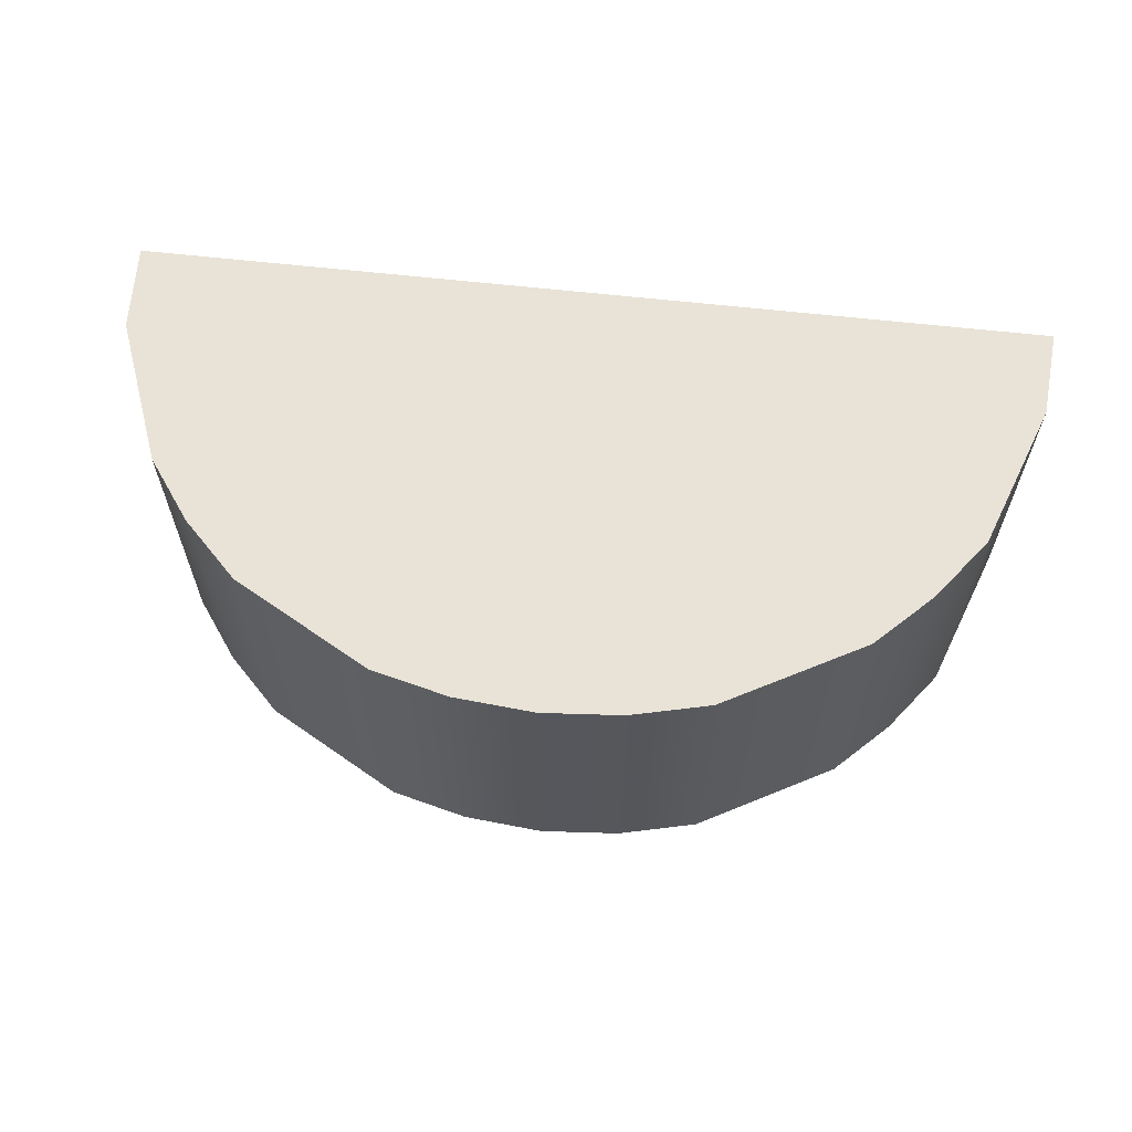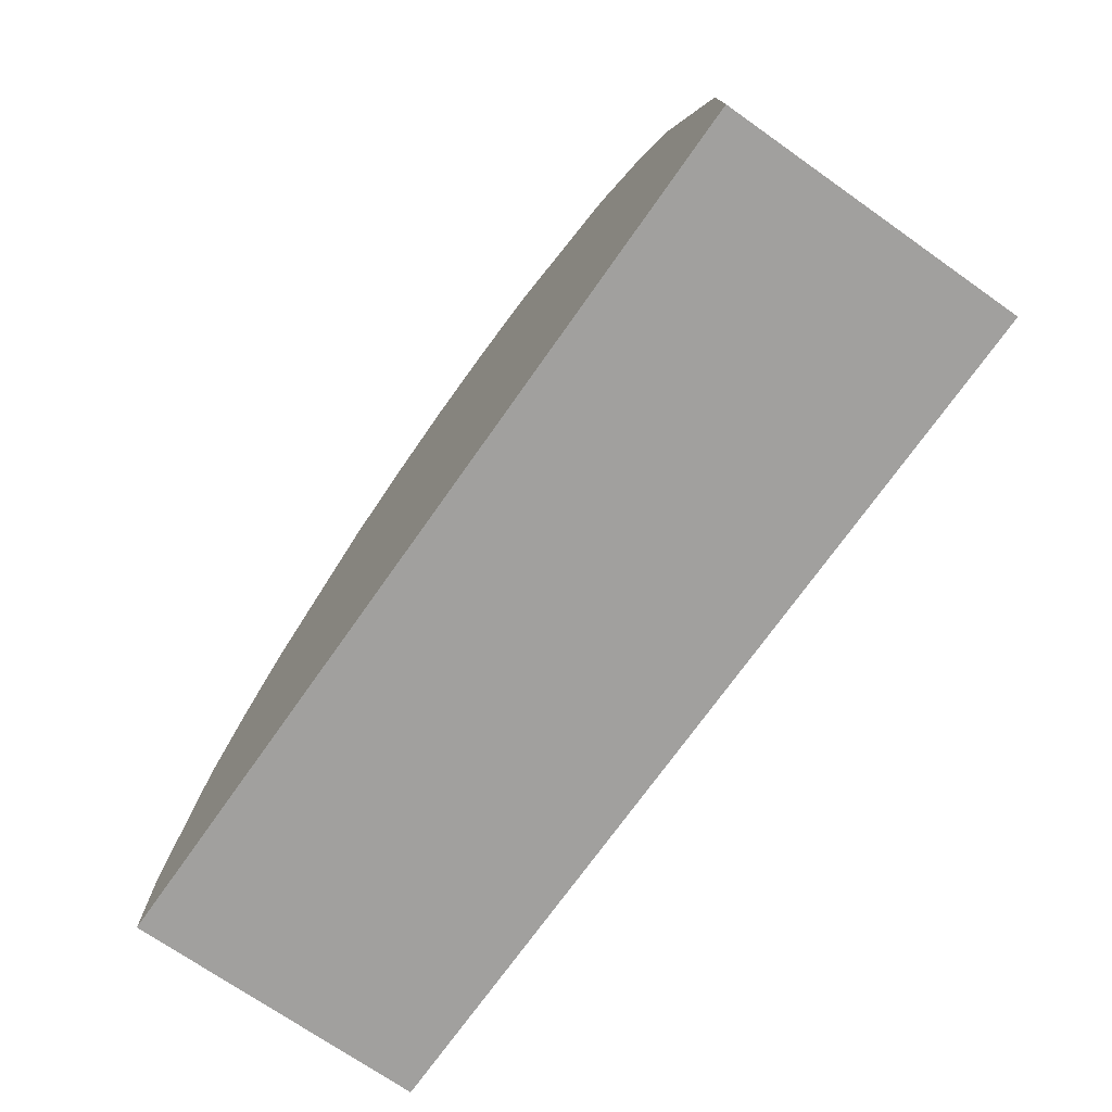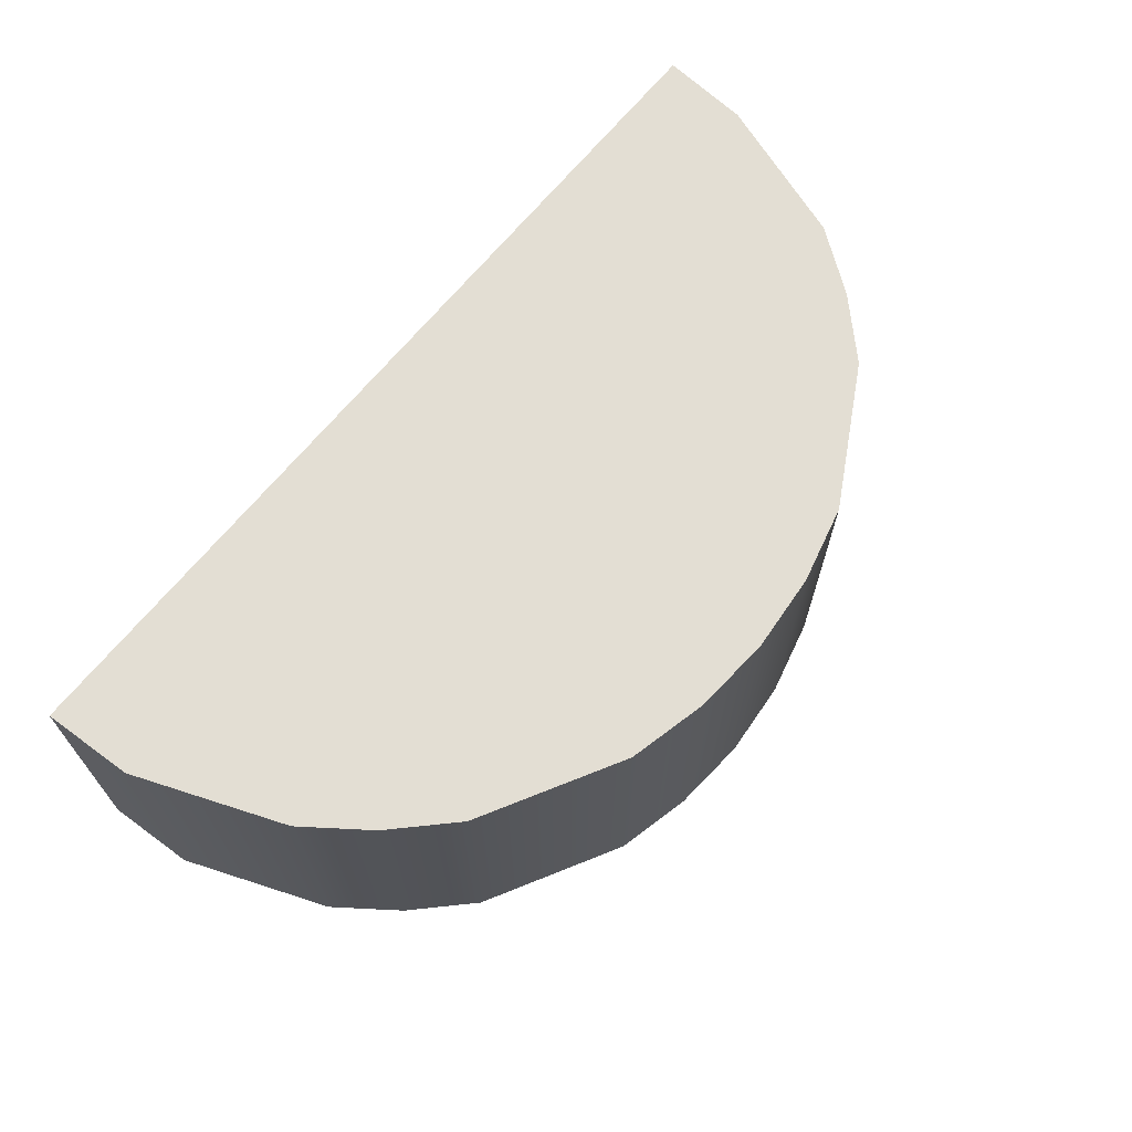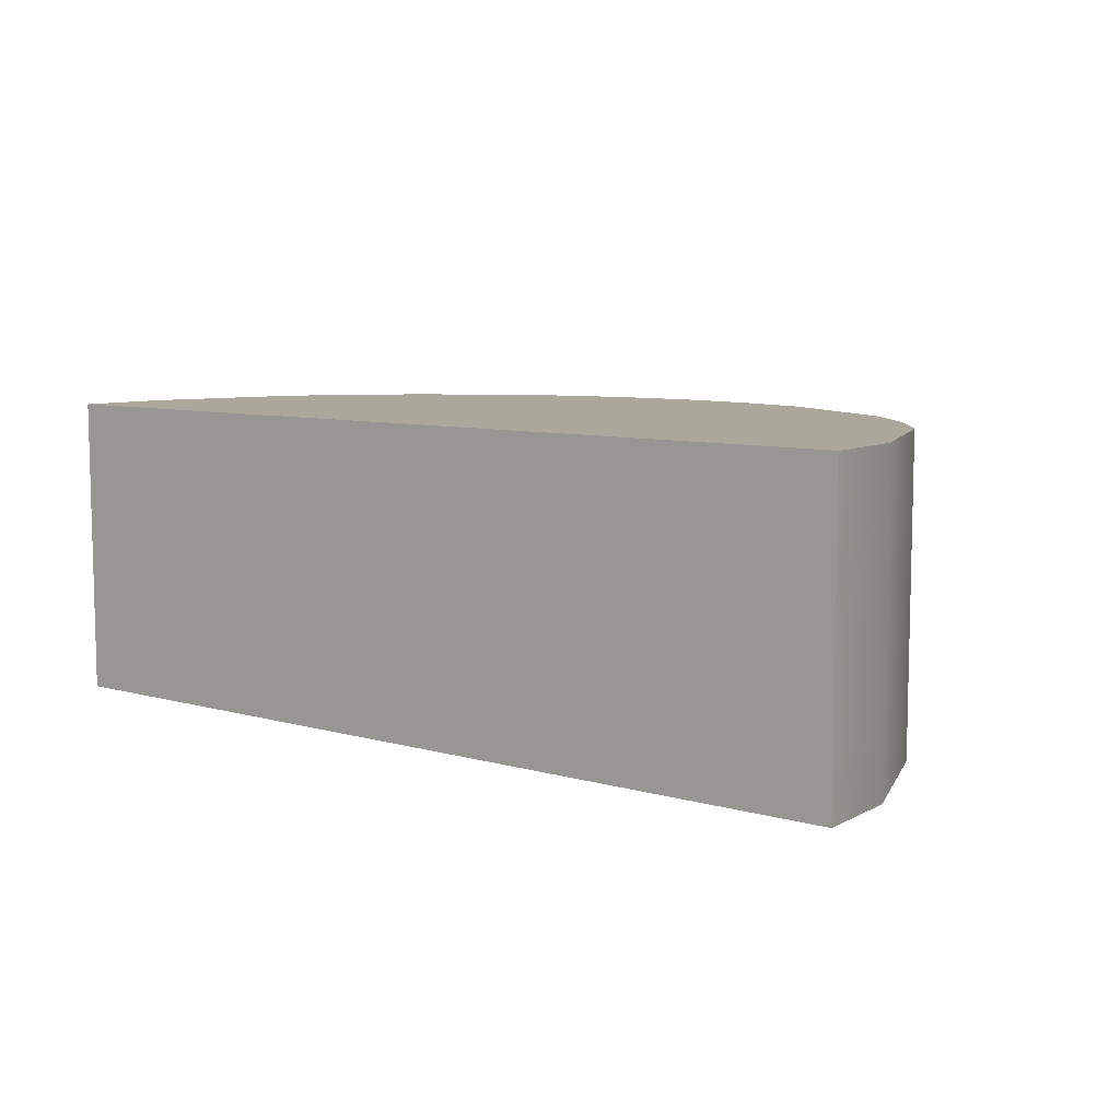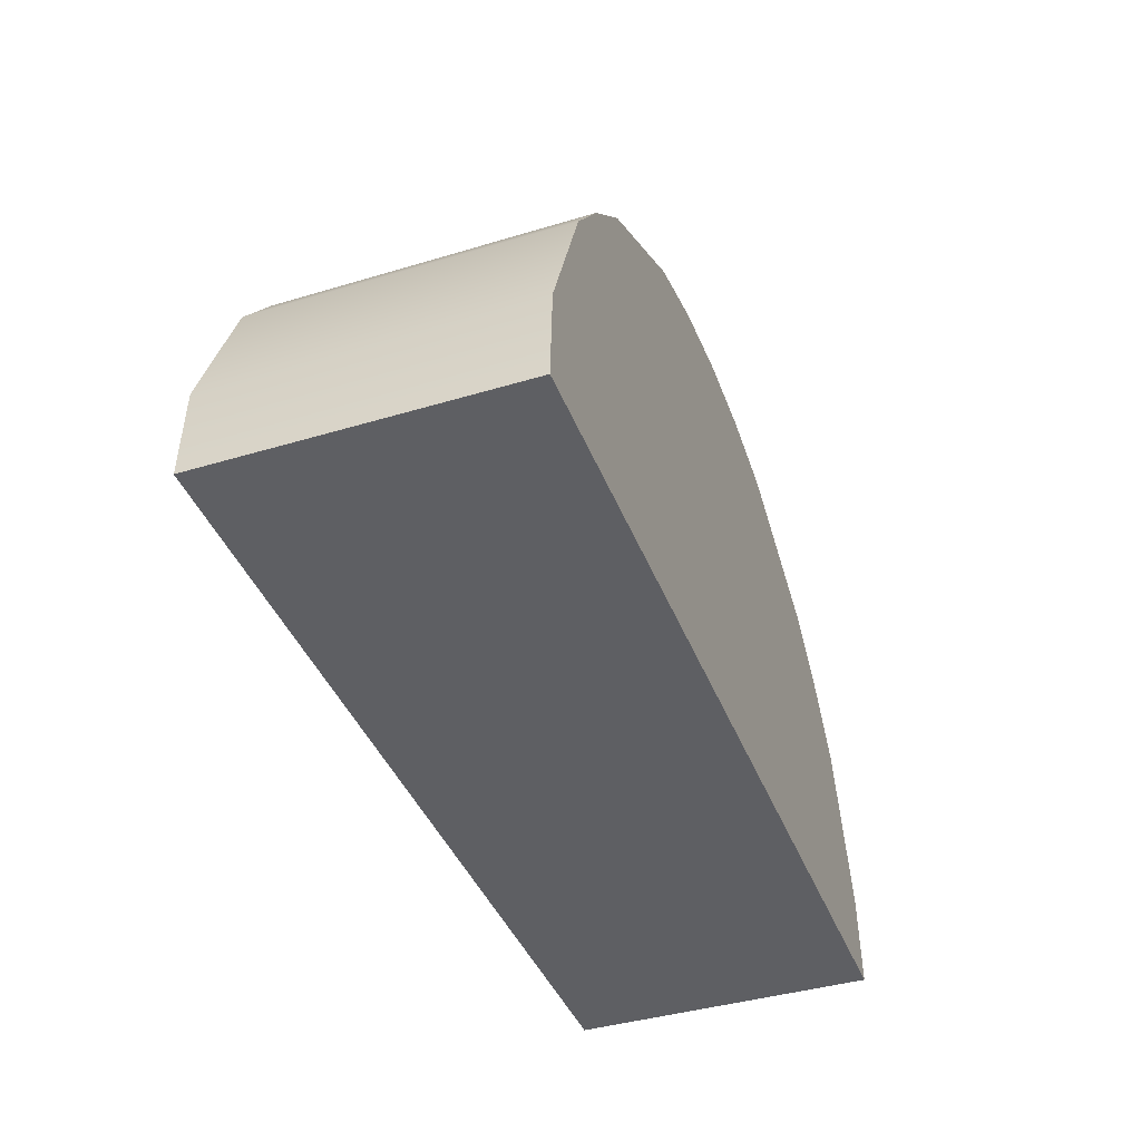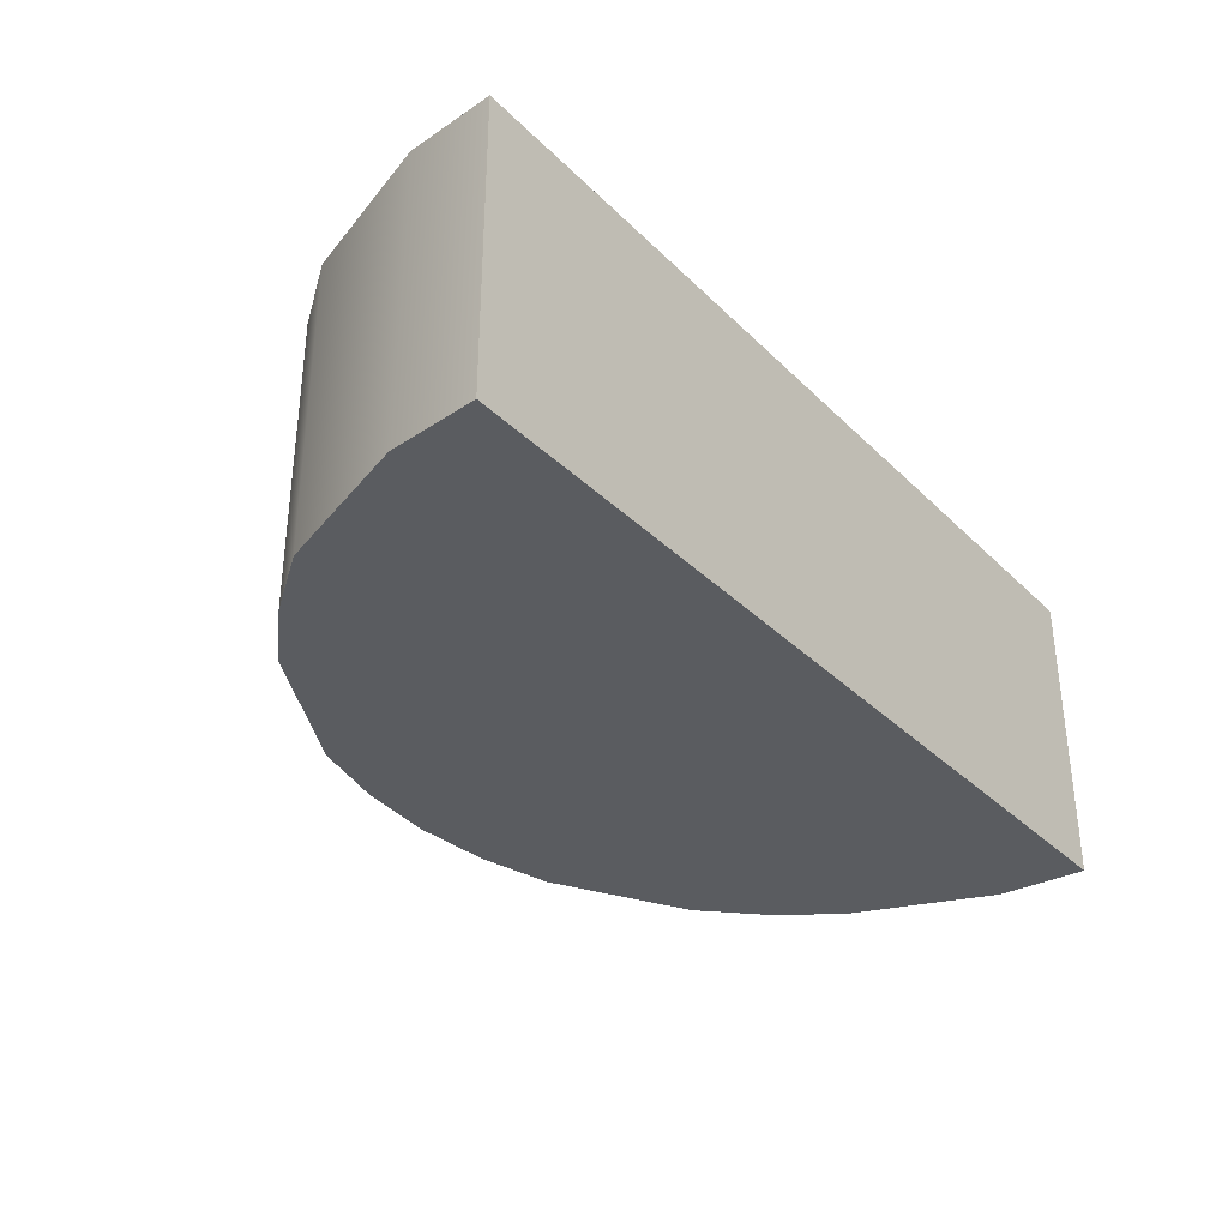
<metadata>
{"format":"obj","ext":"obj","renderer":"f3d","projection":"perspective","resolution":1024,"background":"white","views":[{"elev":62.5,"azim":-173.5,"up":"+Z"},{"elev":-71.8,"azim":54.9,"up":"+Y"},{"elev":67.2,"azim":129.1,"up":"+Z"},{"elev":8.1,"azim":38.1,"up":"+Z"},{"elev":-40.8,"azim":110.2,"up":"+Y"},{"elev":-33.7,"azim":-52.5,"up":"+Z"}]}
</metadata>
<code>
g Feature_Block_Semicircle_Vanilla_SMALL_Col
v 2.971 0.5928 -1
v 2.971 0.5928 1
v 2.597 1.562 1
v 2.597 1.562 -1
v 2.298 1.97 1
v 2.298 1.97 -1
v 1.932 2.334 1
v 1.932 2.334 -1
v 1.026 2.835 1
v 1.026 2.835 -1
v 0.519 2.957 1
v 0.519 2.957 -1
v 1.346e-07 3 1
v 1.346e-07 3 -1
v -0.5209 2.957 1
v -0.5209 2.957 -1
v -1.031 2.833 1
v -1.031 2.833 -1
v -1.935 2.33 1
v -1.935 2.33 -1
v -2.298 1.97 1
v -2.298 1.97 -1
v -2.606 1.559 1
v -2.606 1.559 -1
v -2.954 0.5856 1
v -2.954 0.5856 -1
v -3 0 1
v -3 0 -1
v 3 0 -1
v 3 0 1
v 2.971 0.5928 1
v 2.971 0.5928 -1
v -3 0 -1
v -0 0 -1
v -2.954 0.5856 -1
v -2.606 1.559 -1
v -2.298 1.97 -1
v -1.935 2.33 -1
v -1.031 2.833 -1
v -0.5209 2.957 -1
v 1.346e-07 3 -1
v 0.519 2.957 -1
v 1.026 2.835 -1
v 1.932 2.334 -1
v 2.298 1.97 -1
v 2.597 1.562 -1
v 2.971 0.5928 -1
v 3 0 -1
v -2.954 0.5856 1
v -0 0 1
v -3 0 1
v -2.606 1.559 1
v -2.298 1.97 1
v -1.935 2.33 1
v -1.031 2.833 1
v -0.5209 2.957 1
v 1.346e-07 3 1
v 0.519 2.957 1
v 1.026 2.835 1
v 1.932 2.334 1
v 2.298 1.97 1
v 2.597 1.562 1
v 2.971 0.5928 1
v 3 0 1
v -3 0 1
v -0 0 -1
v -3 0 -1
v -0 0 1
v 3 0 -1
v 3 0 1
g Feature_Block_Semicircle_Vanilla_SMALL_Col_0
f 3 2 1
f 4 3 1
f 5 3 4
f 6 5 4
f 7 5 6
f 8 7 6
f 9 7 8
f 10 9 8
f 11 9 10
f 12 11 10
f 13 11 12
f 14 13 12
f 15 13 14
f 16 15 14
f 17 15 16
f 18 17 16
f 19 17 18
f 20 19 18
f 21 19 20
f 22 21 20
f 23 21 22
f 24 23 22
f 25 23 24
f 26 25 24
f 27 25 26
f 28 27 26
f 31 30 29
f 32 31 29
f 35 34 33
f 36 34 35
f 37 34 36
f 38 34 37
f 39 34 38
f 40 34 39
f 41 34 40
f 42 34 41
f 43 34 42
f 44 34 43
f 45 34 44
f 46 34 45
f 47 34 46
f 48 34 47
f 51 50 49
f 49 50 52
f 52 50 53
f 53 50 54
f 54 50 55
f 55 50 56
f 56 50 57
f 57 50 58
f 58 50 59
f 59 50 60
f 60 50 61
f 61 50 62
f 62 50 63
f 63 50 64
f 67 66 65
f 66 68 65
f 66 69 68
f 69 70 68

</code>
